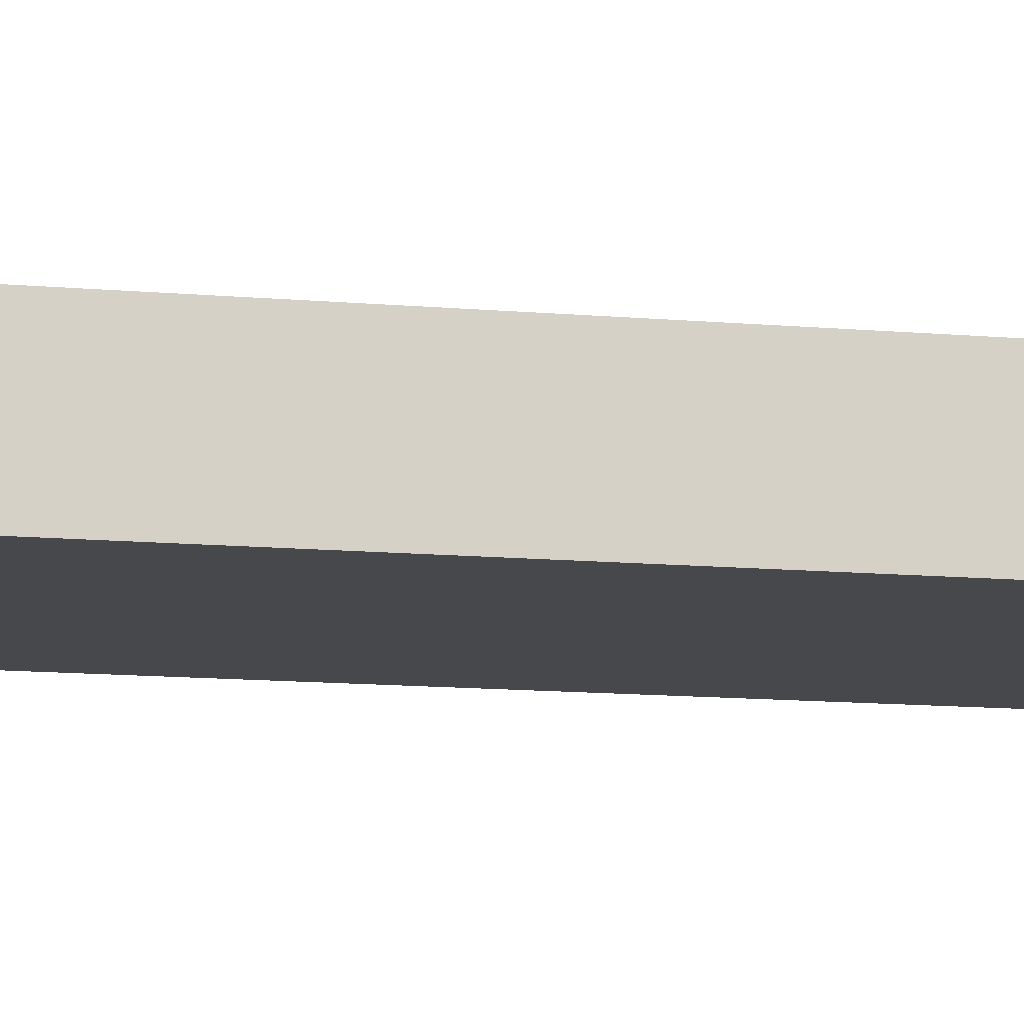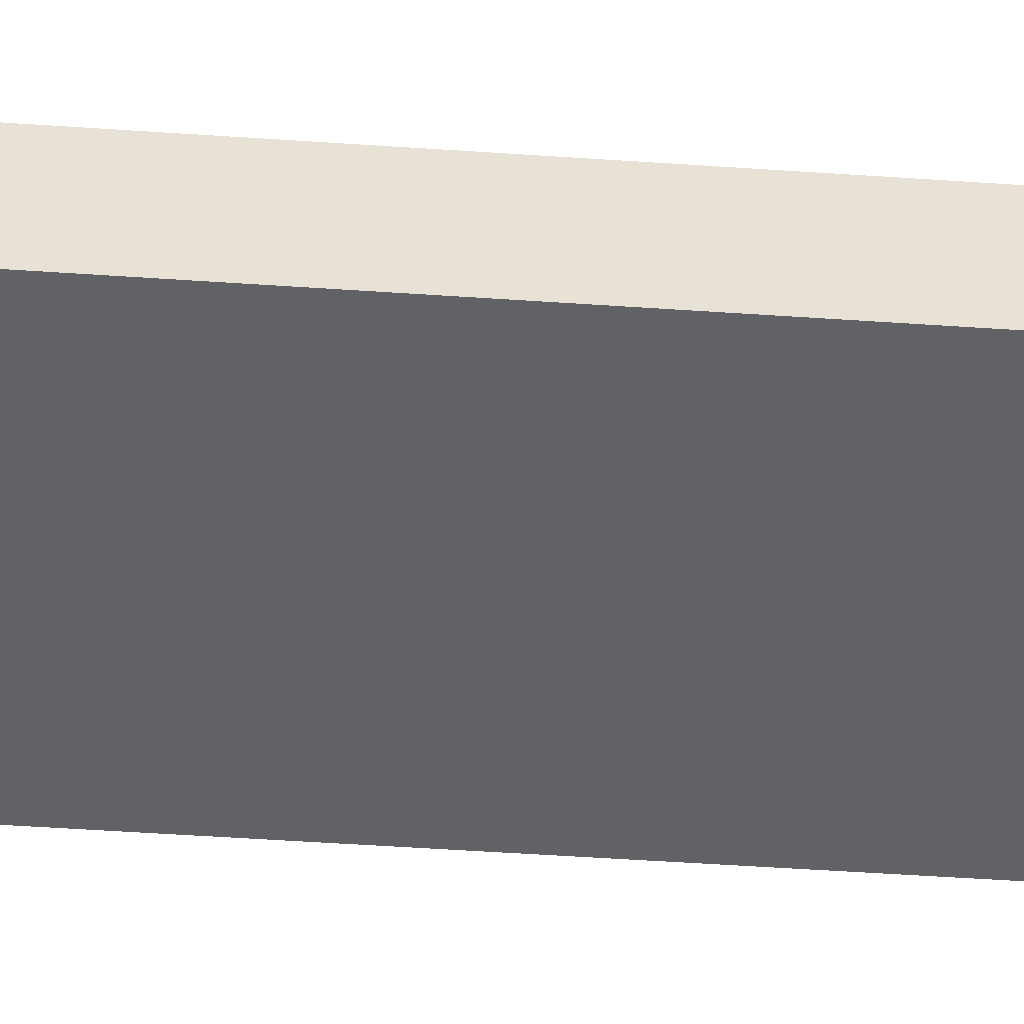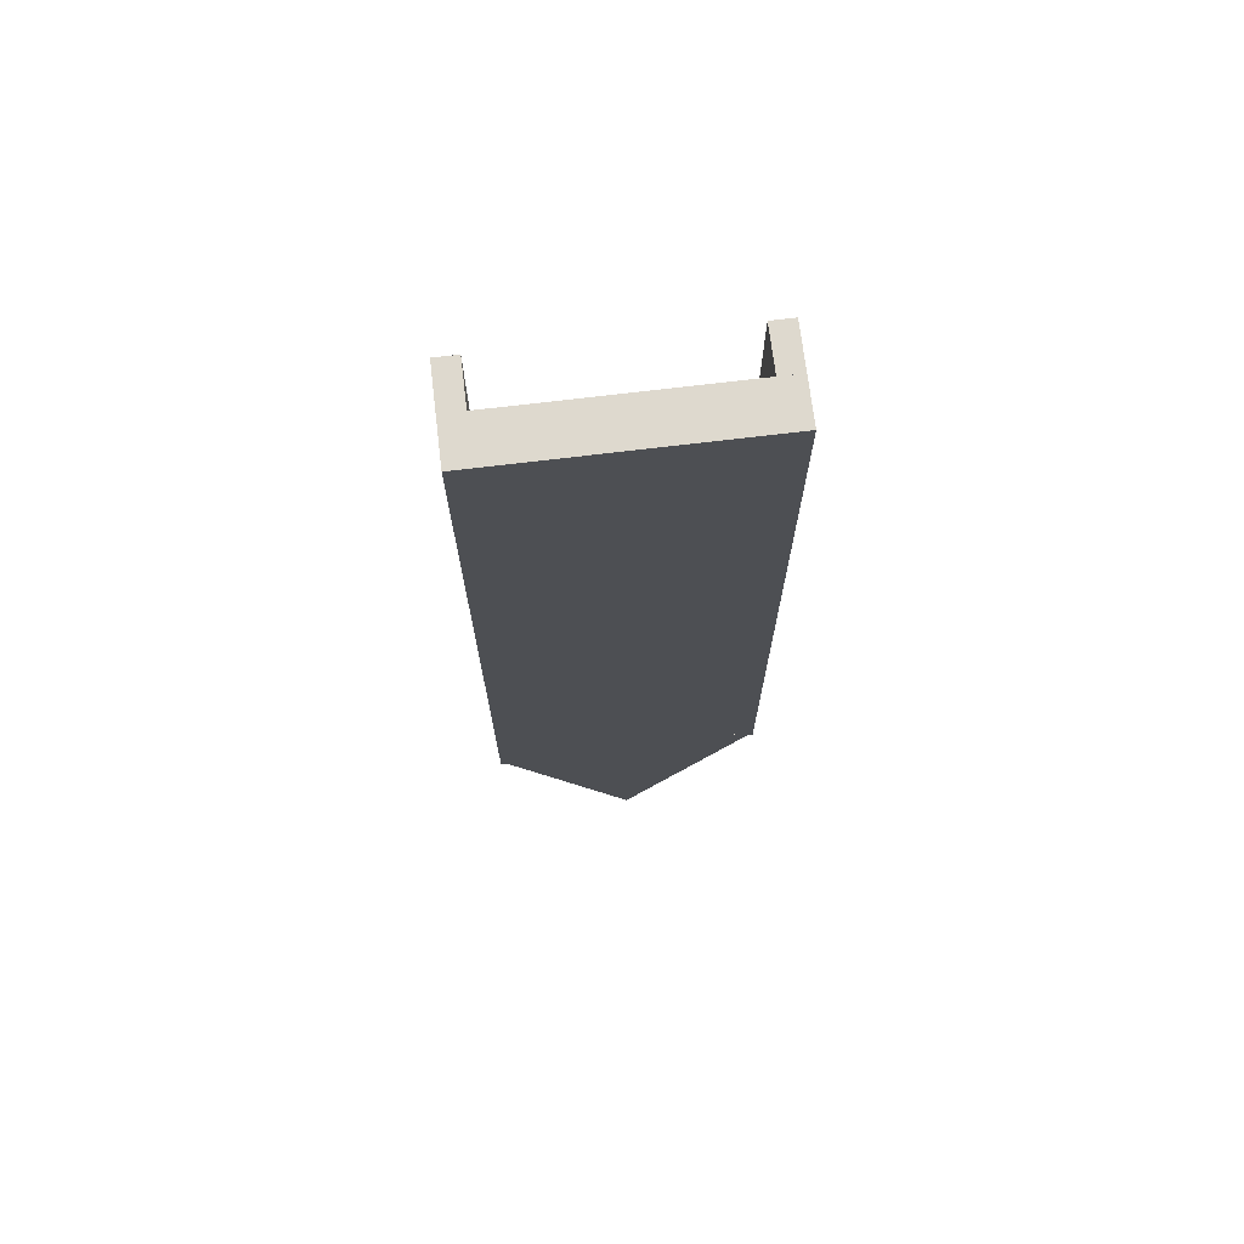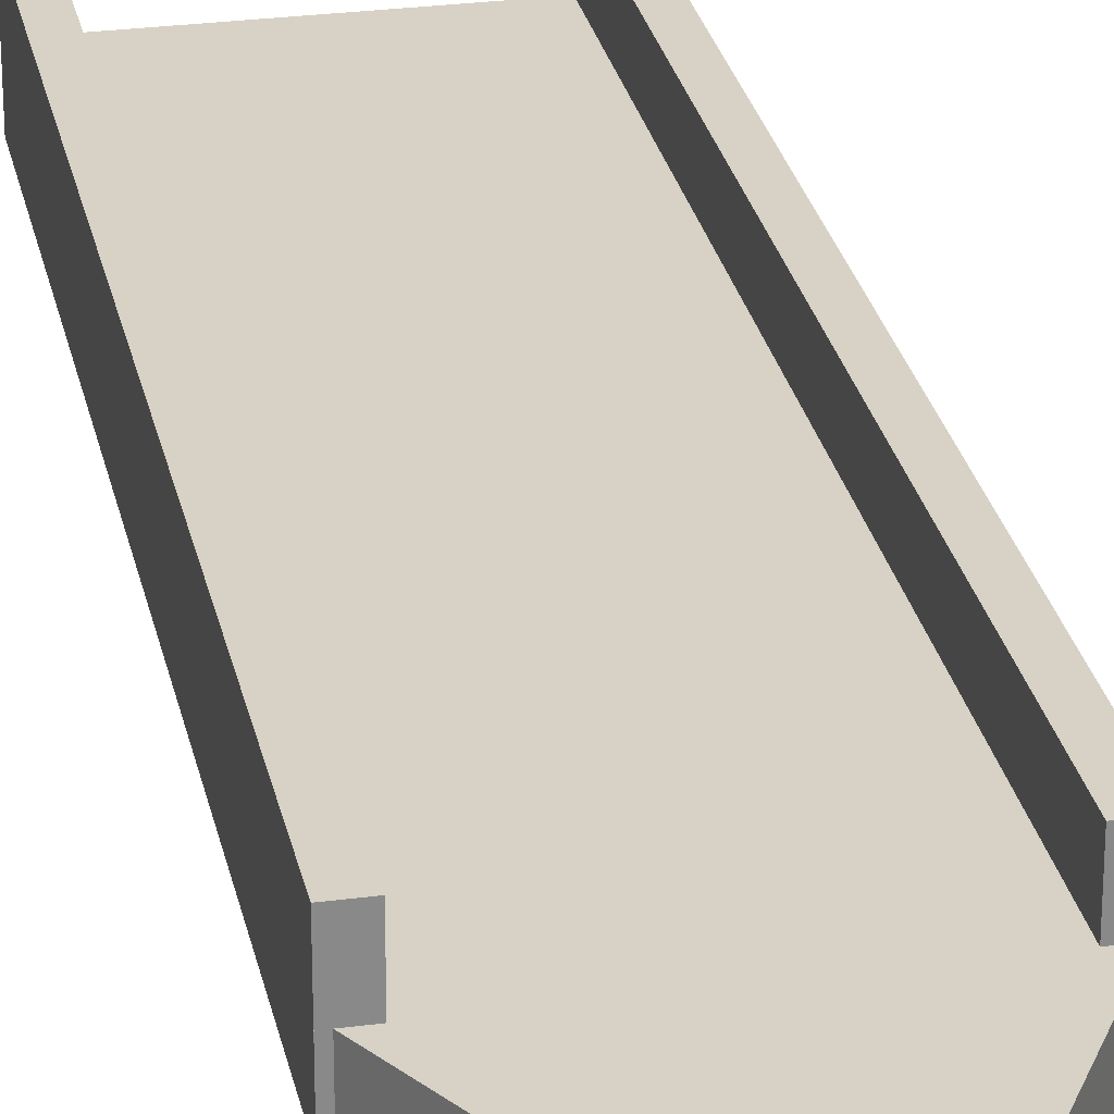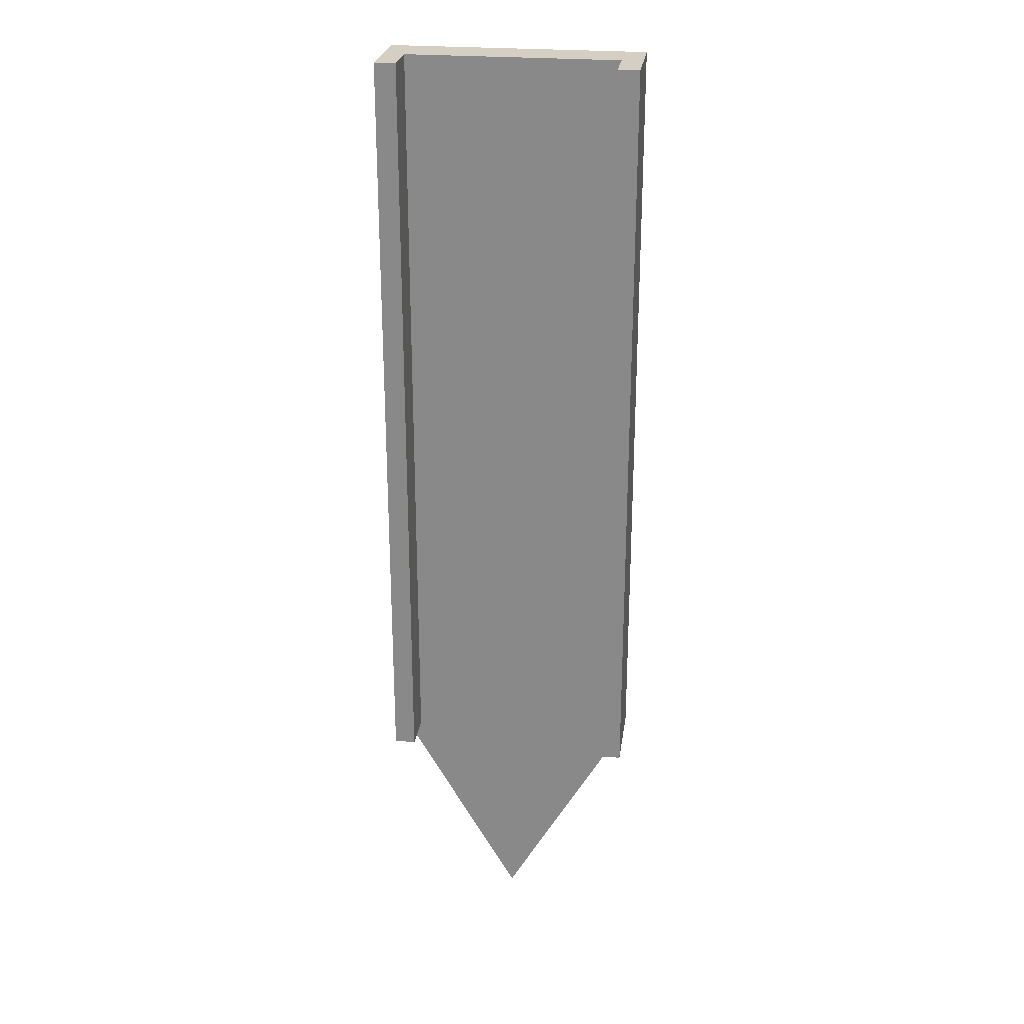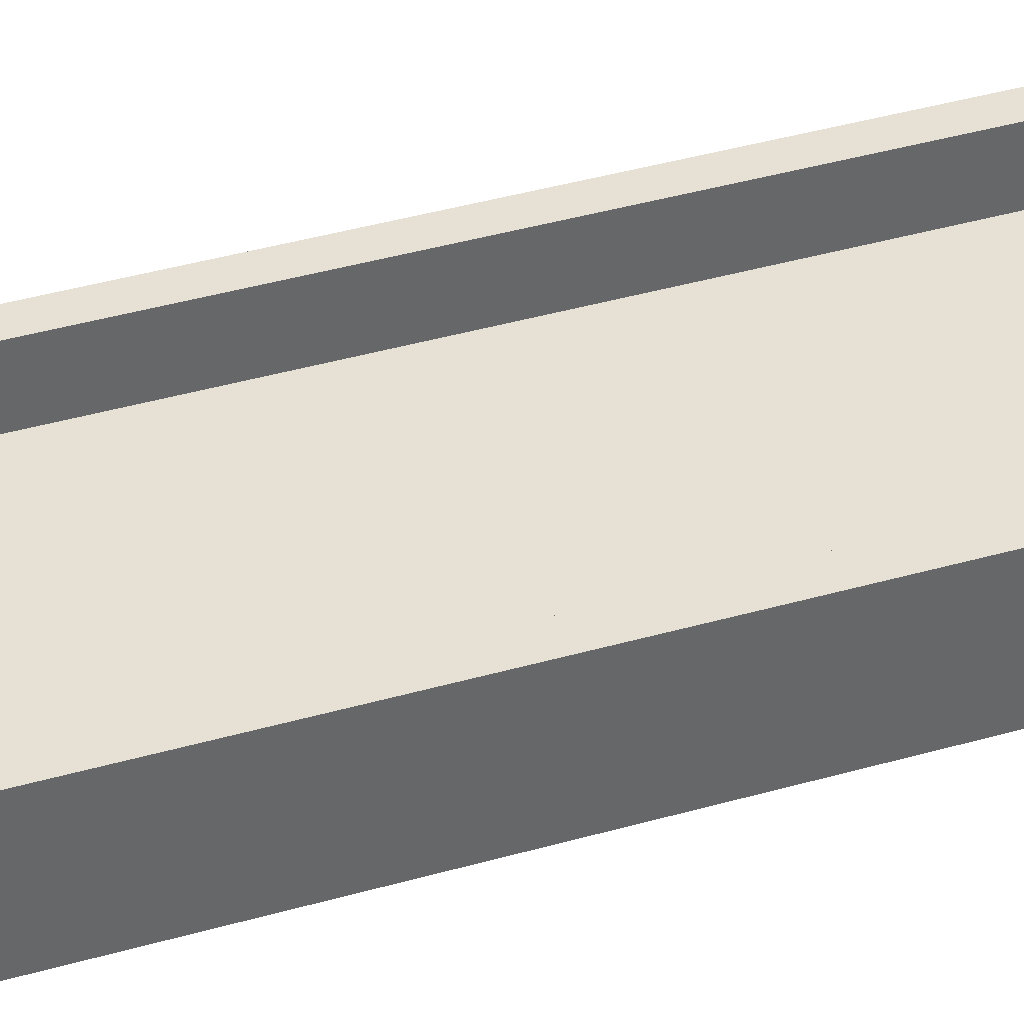
<metadata>
{"format":"obj","ext":"obj","renderer":"f3d","projection":"perspective","resolution":1024,"background":"white","views":[{"elev":-11.6,"azim":-102.6,"up":"+Y"},{"elev":-50.7,"azim":-94.3,"up":"+Y"},{"elev":71.4,"azim":-6.9,"up":"+Z"},{"elev":27.2,"azim":168.5,"up":"+Y"},{"elev":25.6,"azim":-172.1,"up":"+Z"},{"elev":39.2,"azim":70.1,"up":"+Y"}]}
</metadata>
<code>
v  235.7 -78.46 -35.6
v  -236.8 -78.46 -35.6
v  -236.8 0.2805 -35.6
v  235.7 0.2805 -35.6
v  -236.8 0.2806 1382
v  235.7 0.2806 1382
v  -236.8 -78.46 1382
v  235.7 -78.46 1382
v  -197.4 0.2805 -35.6
v  -236.8 79.02 -35.6
v  -197.4 79.02 -35.6
v  -236.8 79.02 1382
v  -197.4 79.02 1382
v  -197.4 0.2806 1382
v  196.3 0.2805 -35.6
v  196.3 79.02 -35.6
v  235.7 79.02 -35.6
v  196.3 79.02 1382
v  235.7 79.02 1382
v  196.3 0.2806 1382
v  -236.8 -78.46 -17.33
v  235.7 -78.46 -17.33
v  235.7 0.2805 -17.33
v  -236.8 0.2805 -17.33
v  -0.561 -78.46 -426.5
v  -0.561 0.2805 -426.5
g polySurface6
f 1 2 3
f 3 4 1
f 4 3 5
f 5 6 4
f 6 5 7
f 7 8 6
f 8 7 2
f 2 1 8
f 2 7 5
f 5 3 2
f 8 1 4
f 4 6 8
f 9 3 10
f 10 11 9
f 11 10 12
f 12 13 11
f 13 12 5
f 5 14 13
f 14 5 3
f 3 9 14
f 3 5 12
f 12 10 3
f 14 9 11
f 11 13 14
f 4 15 16
f 16 17 4
f 17 16 18
f 18 19 17
f 19 18 20
f 20 6 19
f 6 20 15
f 15 4 6
f 15 20 18
f 18 16 15
f 6 4 17
f 17 19 6
f 21 22 23
f 23 24 21
f 22 25 26
f 26 23 22
f 25 21 24
f 24 26 25
f 21 25 22
f 24 23 26

</code>
